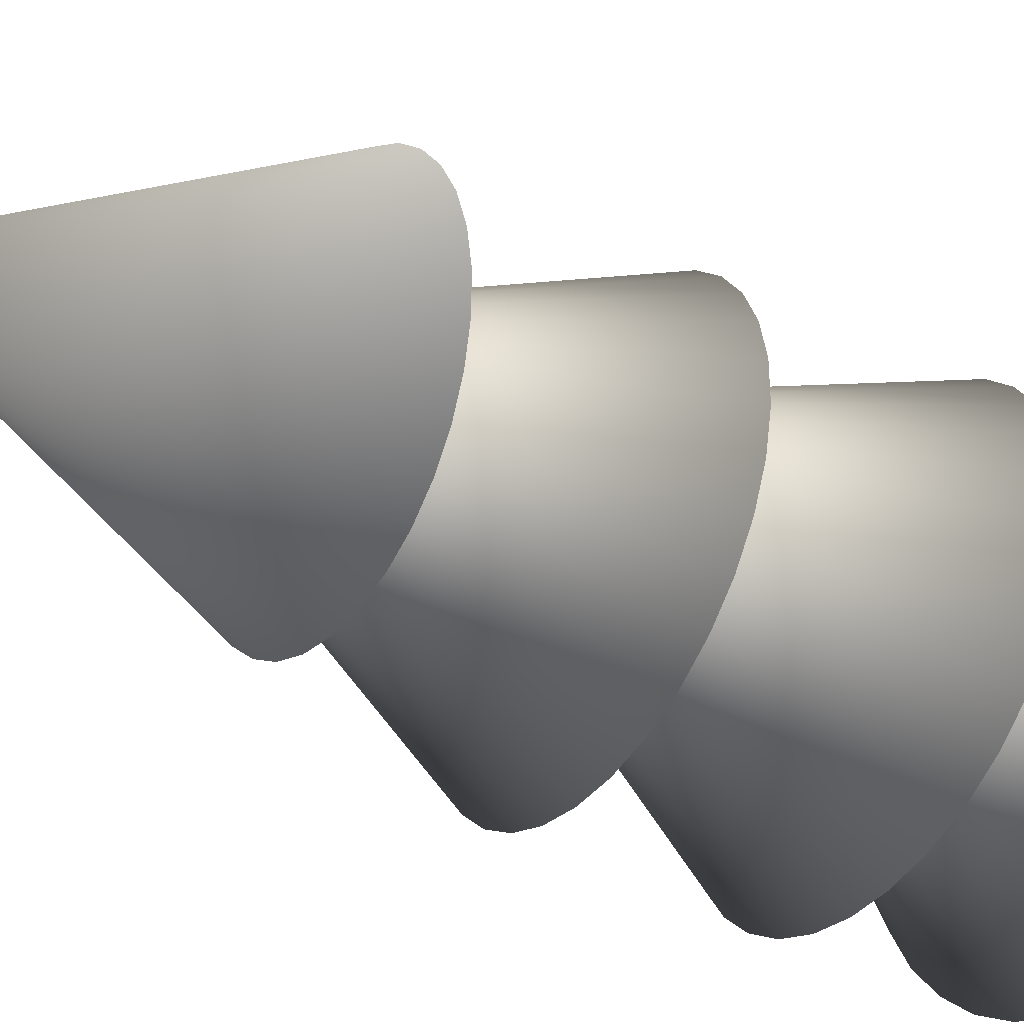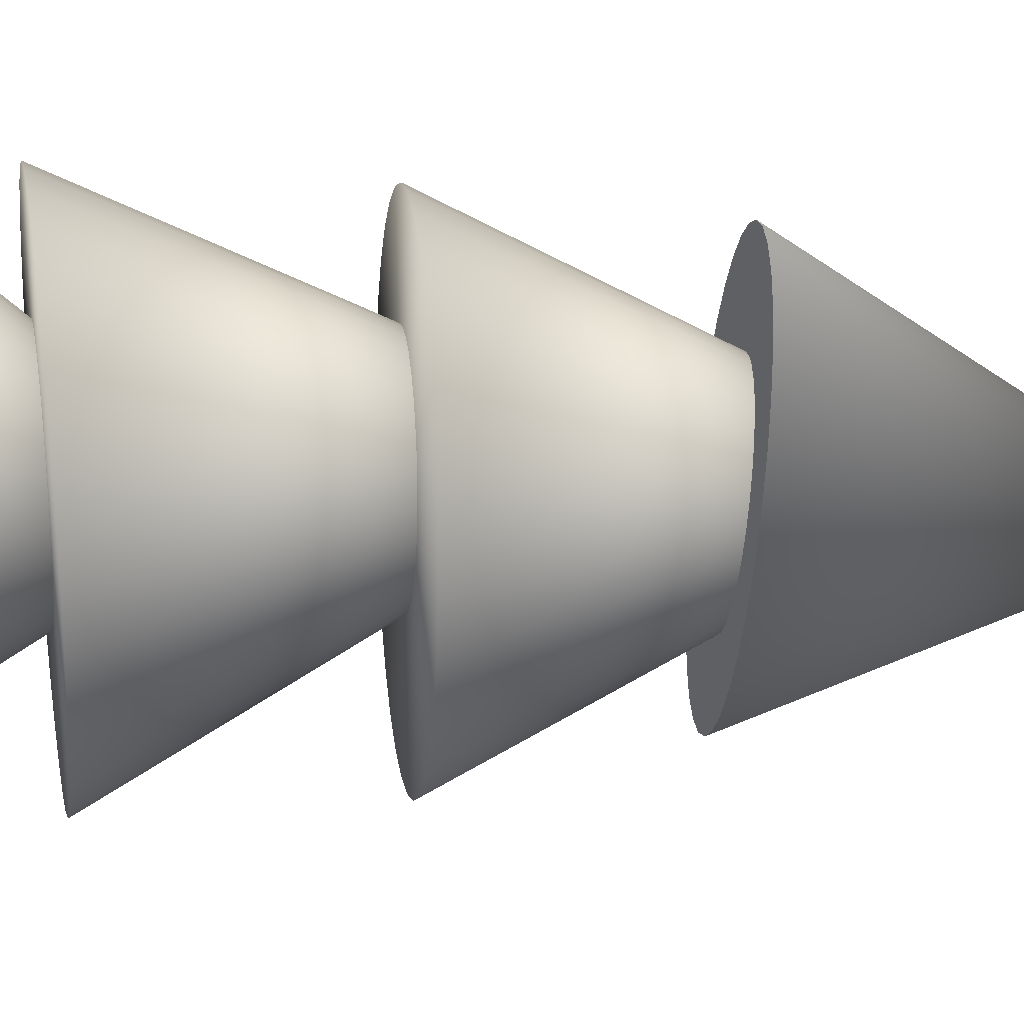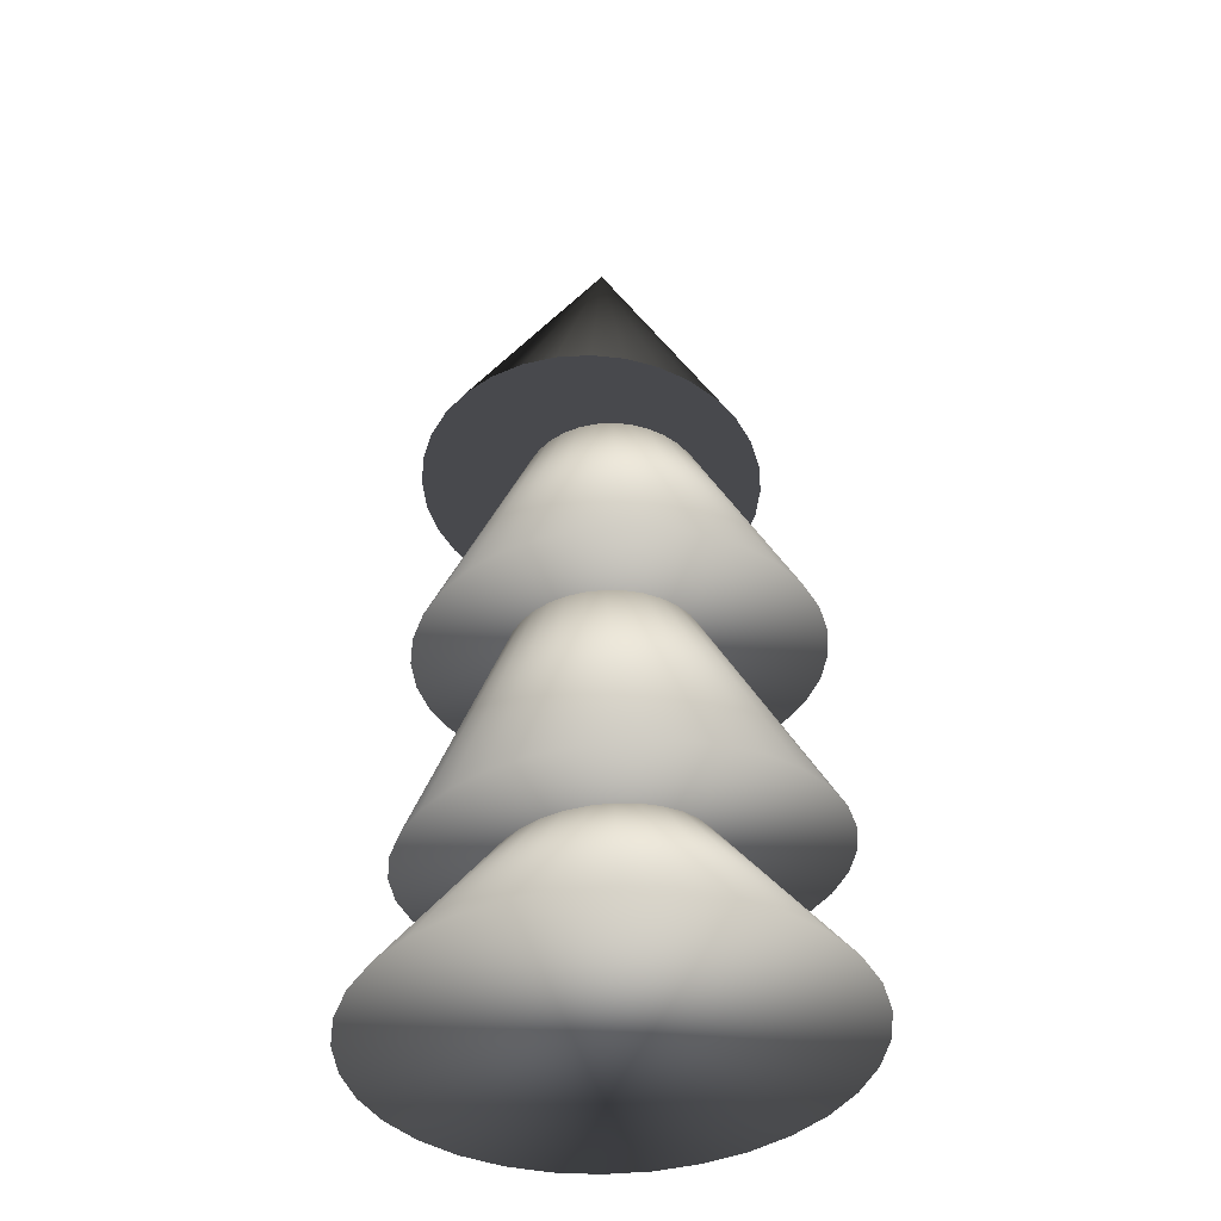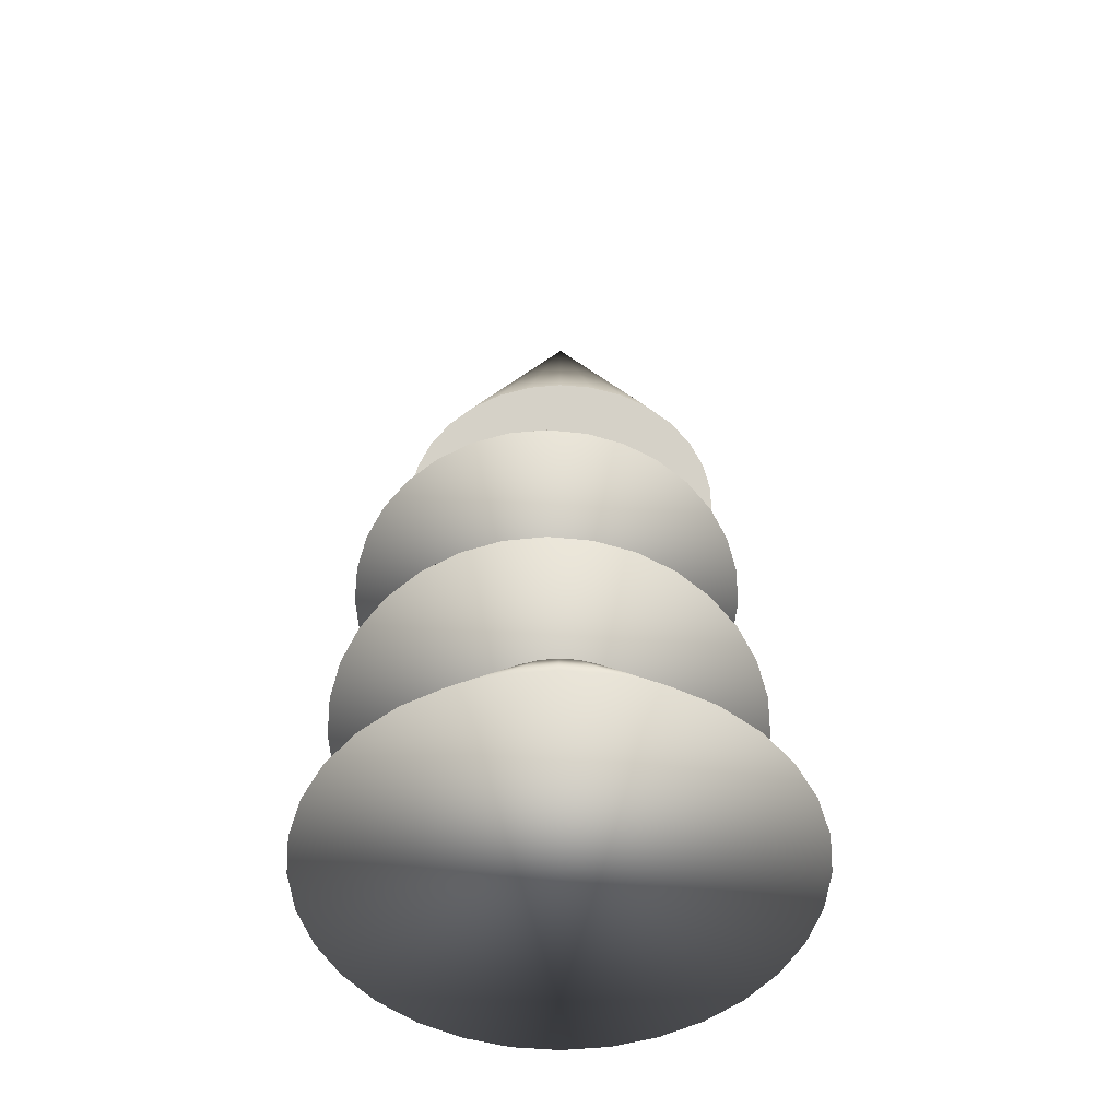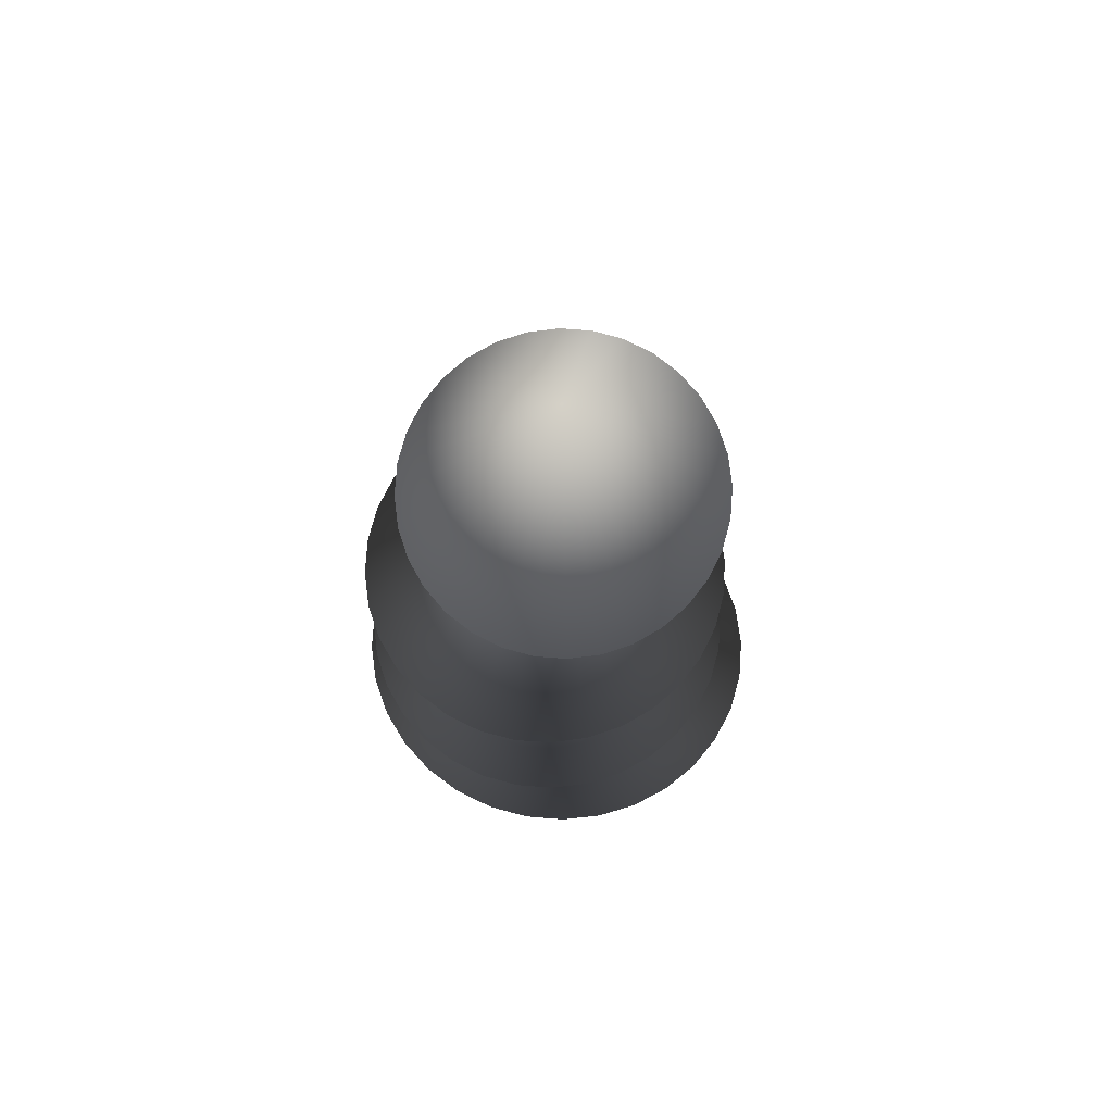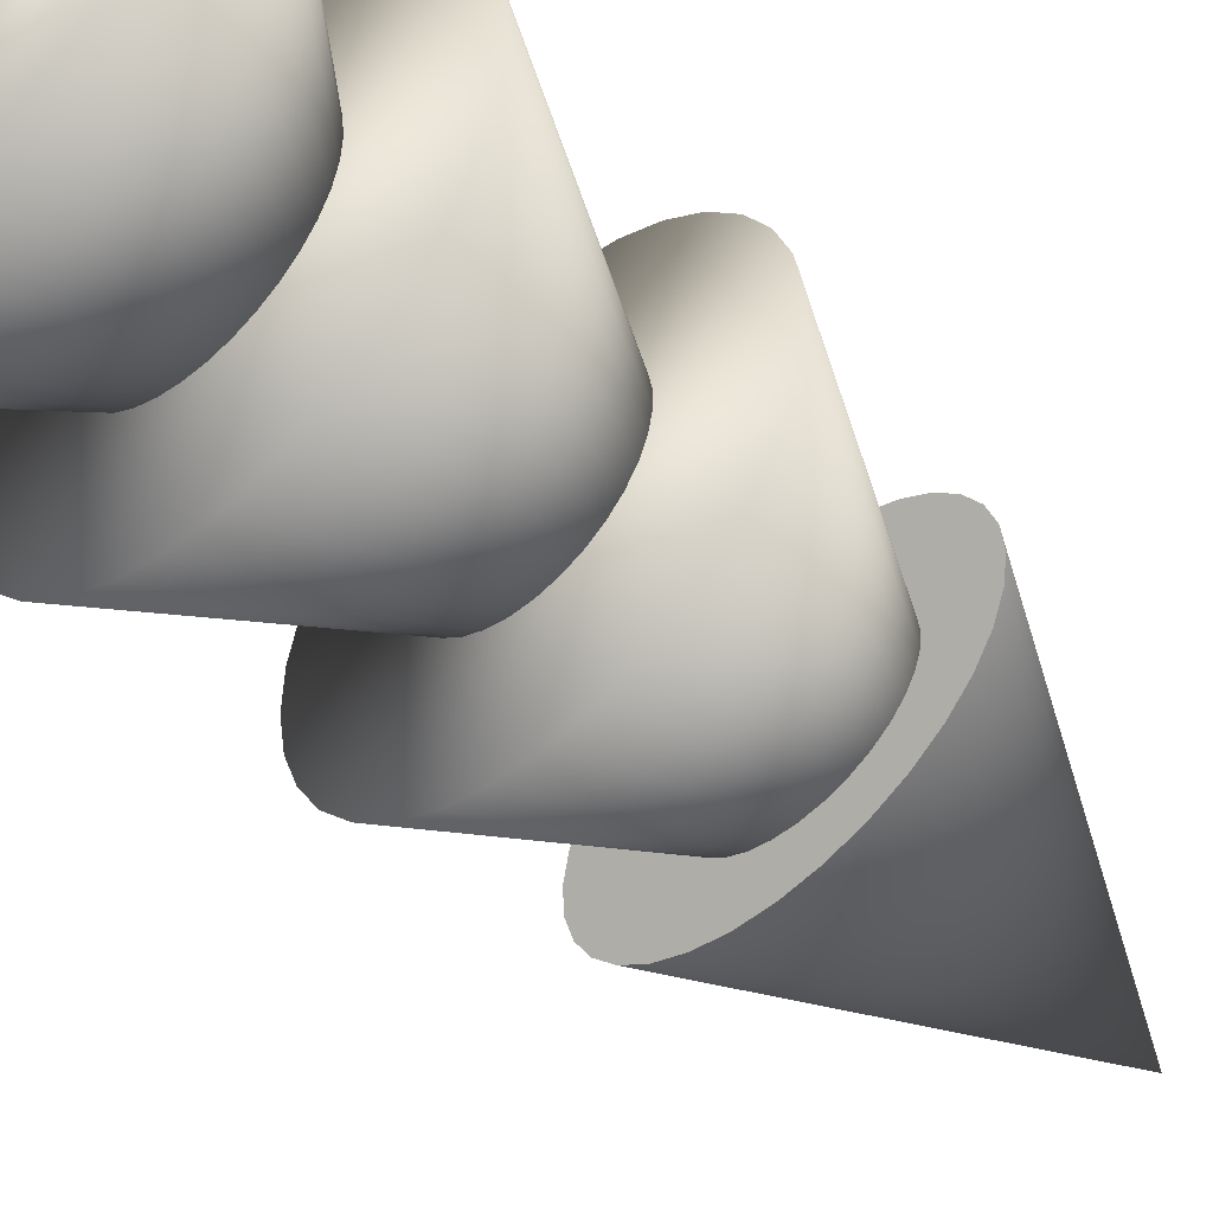
<metadata>
{"format":"obj","ext":"obj","renderer":"f3d","projection":"perspective","resolution":1024,"background":"white","views":[{"elev":-32.0,"azim":-123.5,"up":"+Z"},{"elev":-27.1,"azim":83.6,"up":"+Z"},{"elev":-41.5,"azim":33.5,"up":"+Y"},{"elev":-55.3,"azim":-179.8,"up":"+Y"},{"elev":76.3,"azim":-170.1,"up":"+Y"},{"elev":-55.6,"azim":43.7,"up":"+Z"}]}
</metadata>
<code>
o Cone.003
v -0.06218 0.9824 -1.115
v -0.2851 0.9824 -1.094
v -0.4995 0.9824 -1.033
v -0.697 0.9824 -0.9339
v -0.8702 0.9824 -0.8004
v -1.012 0.9824 -0.6378
v -1.118 0.9824 -0.4522
v -1.183 0.9824 -0.2509
v -1.205 0.9824 -0.04151
v -1.183 0.9824 0.1679
v -1.118 0.9824 0.3692
v -1.012 0.9824 0.5548
v -0.8702 0.9824 0.7174
v -0.697 0.9824 0.8509
v -0.4995 0.9824 0.95
v -0.2851 0.9824 1.011
v -0.06218 0.9824 1.032
v 0.1607 0.9824 1.011
v 0.3751 0.9824 0.95
v 0.5727 0.9824 0.8509
v 0.7458 0.9824 0.7174
v 0.8879 0.9824 0.5548
v 0.9935 0.9824 0.3692
v 1.059 0.9824 0.1679
v 1.08 0.9824 -0.04151
v 1.059 0.9824 -0.2509
v 0.9935 0.9824 -0.4522
v 0.8879 0.9824 -0.6378
v 0.7458 0.9824 -0.8004
v 0.5727 0.9824 -0.9339
v 0.3751 0.9824 -1.033
v 0.1607 0.9824 -1.094
v -0.06218 2.511 -0.04151
v -0.01487 1.986 -1.063
v 0.1802 1.983 -1.044
v 0.3678 1.976 -0.988
v 0.5407 1.963 -0.8965
v 0.6922 1.946 -0.7732
v 0.8166 1.926 -0.6231
v 0.909 1.902 -0.4518
v 0.9659 1.877 -0.266
v 0.9851 1.85 -0.07269
v 0.9659 1.824 0.1206
v 0.909 1.798 0.3065
v 0.8166 1.775 0.4777
v 0.6922 1.754 0.6279
v 0.5407 1.737 0.7511
v 0.3678 1.725 0.8426
v 0.1802 1.717 0.899
v -0.01487 1.714 0.918
v -0.21 1.717 0.899
v -0.3976 1.725 0.8426
v -0.5704 1.737 0.7511
v -0.722 1.754 0.6279
v -0.8463 1.775 0.4777
v -0.9387 1.798 0.3065
v -0.9957 1.824 0.1206
v -1.015 1.85 -0.07269
v -0.9957 1.877 -0.266
v -0.9387 1.902 -0.4518
v -0.8463 1.926 -0.6231
v -0.722 1.946 -0.7732
v -0.5704 1.963 -0.8965
v -0.3976 1.976 -0.988
v -0.21 1.983 -1.044
v -0.01487 3.832 0.1989
v -0.01059 3.025 -0.9697
v 0.1748 3.023 -0.954
v 0.3536 3.018 -0.9025
v 0.5188 3.01 -0.8173
v 0.6642 3 -0.7016
v 0.7841 2.988 -0.5598
v 0.8739 2.974 -0.3974
v 0.9302 2.96 -0.2206
v 0.9508 2.945 -0.03629
v 0.935 2.93 0.1485
v 0.8833 2.916 0.3267
v 0.7977 2.903 0.4915
v 0.6815 2.892 0.6364
v 0.5392 2.883 0.756
v 0.3763 2.877 0.8456
v 0.1989 2.873 0.9018
v 0.014 2.873 0.9225
v -0.1714 2.875 0.9068
v -0.3502 2.88 0.8553
v -0.5154 2.888 0.7701
v -0.6607 2.898 0.6543
v -0.7806 2.91 0.5125
v -0.8705 2.923 0.3501
v -0.9268 2.938 0.1734
v -0.9474 2.953 -0.01095
v -0.9316 2.968 -0.1958
v -0.8799 2.982 -0.374
v -0.7943 2.995 -0.5387
v -0.6781 3.006 -0.6836
v -0.5358 3.015 -0.8032
v -0.3729 3.021 -0.8928
v -0.1955 3.024 -0.949
v 0.01209 4.841 0.1288
v -0.06764 3.928 -0.6935
v 0.09127 3.929 -0.6778
v 0.2441 3.931 -0.6315
v 0.3849 3.935 -0.5564
v 0.5083 3.941 -0.4552
v 0.6096 3.947 -0.3319
v 0.6849 3.954 -0.1913
v 0.7313 3.962 -0.03872
v 0.7469 3.971 0.12
v 0.7313 3.979 0.2787
v 0.6849 3.987 0.4313
v 0.6096 3.995 0.5719
v 0.5083 4.001 0.6952
v 0.3849 4.006 0.7963
v 0.2441 4.01 0.8715
v 0.09127 4.013 0.9178
v -0.06764 4.014 0.9334
v -0.2266 4.013 0.9178
v -0.3794 4.01 0.8715
v -0.5202 4.006 0.7963
v -0.6436 4.001 0.6952
v -0.7449 3.995 0.5719
v -0.8202 3.987 0.4313
v -0.8666 3.979 0.2787
v -0.8822 3.971 0.12
v -0.8666 3.962 -0.03872
v -0.8202 3.954 -0.1913
v -0.7449 3.947 -0.3319
v -0.6436 3.941 -0.4552
v -0.5202 3.935 -0.5564
v -0.3794 3.931 -0.6315
v -0.2266 3.929 -0.6778
v -0.06764 5.598 0.0344
v -0.06764 3.928 -0.6935
v 0.09127 3.929 -0.6778
v 0.2441 3.931 -0.6315
v 0.3849 3.935 -0.5564
v 0.5083 3.941 -0.4552
v 0.6096 3.947 -0.3319
v 0.6849 3.954 -0.1913
v 0.7313 3.962 -0.03872
v 0.7469 3.971 0.12
v 0.7313 3.979 0.2787
v 0.6849 3.987 0.4313
v 0.6096 3.995 0.5719
v 0.5083 4.001 0.6952
v 0.3849 4.006 0.7963
v 0.2441 4.01 0.8715
v 0.09127 4.013 0.9178
v -0.06764 4.014 0.9334
v -0.2266 4.013 0.9178
v -0.3794 4.01 0.8715
v -0.5202 4.006 0.7963
v -0.6436 4.001 0.6952
v -0.7449 3.995 0.5719
v -0.8202 3.987 0.4313
v -0.8666 3.979 0.2787
v -0.8822 3.971 0.12
v -0.8666 3.962 -0.03872
v -0.8202 3.954 -0.1913
v -0.7449 3.947 -0.3319
v -0.6436 3.941 -0.4552
v -0.5202 3.935 -0.5564
v -0.3794 3.931 -0.6315
v -0.2266 3.929 -0.6778
f 1 2 33
f 2 3 33
f 3 4 33
f 4 5 33
f 5 6 33
f 6 7 33
f 7 8 33
f 8 9 33
f 9 10 33
f 10 11 33
f 11 12 33
f 12 13 33
f 13 14 33
f 14 15 33
f 15 16 33
f 16 17 33
f 17 18 33
f 18 19 33
f 19 20 33
f 20 21 33
f 21 22 33
f 22 23 33
f 23 24 33
f 24 25 33
f 25 26 33
f 26 27 33
f 27 28 33
f 28 29 33
f 29 30 33
f 30 31 33
f 1 32 31 30 29 28 27 26 25 24 23 22 21 20 19 18 17 16 15 14 13 12 11 10 9 8 7 6 5 4 3 2
f 31 32 33
f 32 1 33
f 34 35 66
f 35 36 66
f 36 37 66
f 37 38 66
f 38 39 66
f 39 40 66
f 40 41 66
f 41 42 66
f 42 43 66
f 43 44 66
f 44 45 66
f 45 46 66
f 46 47 66
f 47 48 66
f 48 49 66
f 49 50 66
f 50 51 66
f 51 52 66
f 52 53 66
f 53 54 66
f 54 55 66
f 55 56 66
f 56 57 66
f 57 58 66
f 58 59 66
f 59 60 66
f 60 61 66
f 61 62 66
f 62 63 66
f 63 64 66
f 34 65 64 63 62 61 60 59 58 57 56 55 54 53 52 51 50 49 48 47 46 45 44 43 42 41 40 39 38 37 36 35
f 64 65 66
f 65 34 66
f 67 68 99
f 68 69 99
f 69 70 99
f 70 71 99
f 71 72 99
f 72 73 99
f 73 74 99
f 74 75 99
f 75 76 99
f 76 77 99
f 77 78 99
f 78 79 99
f 79 80 99
f 80 81 99
f 81 82 99
f 82 83 99
f 83 84 99
f 84 85 99
f 85 86 99
f 86 87 99
f 87 88 99
f 88 89 99
f 89 90 99
f 90 91 99
f 91 92 99
f 92 93 99
f 93 94 99
f 94 95 99
f 95 96 99
f 96 97 99
f 67 98 97 96 95 94 93 92 91 90 89 88 87 86 85 84 83 82 81 80 79 78 77 76 75 74 73 72 71 70 69 68
f 97 98 99
f 98 67 99
f 100 101 132
f 101 102 132
f 102 103 132
f 103 104 132
f 104 105 132
f 105 106 132
f 106 107 132
f 107 108 132
f 108 109 132
f 109 110 132
f 110 111 132
f 111 112 132
f 112 113 132
f 113 114 132
f 114 115 132
f 115 116 132
f 116 117 132
f 117 118 132
f 118 119 132
f 119 120 132
f 120 121 132
f 121 122 132
f 122 123 132
f 123 124 132
f 124 125 132
f 125 126 132
f 126 127 132
f 127 128 132
f 128 129 132
f 129 130 132
f 124 157 158 125
f 130 131 132
f 131 100 132
f 133 164 163 162 161 160 159 158 157 156 155 154 153 152 151 150 149 148 147 146 145 144 143 142 141 140 139 138 137 136 135 134
f 104 137 138 105
f 131 164 133 100
f 111 144 145 112
f 118 151 152 119
f 125 158 159 126
f 105 138 139 106
f 112 145 146 113
f 119 152 153 120
f 126 159 160 127
f 106 139 140 107
f 100 133 134 101
f 113 146 147 114
f 120 153 154 121
f 127 160 161 128
f 107 140 141 108
f 114 147 148 115
f 121 154 155 122
f 101 134 135 102
f 128 161 162 129
f 108 141 142 109
f 115 148 149 116
f 122 155 156 123
f 102 135 136 103
f 129 162 163 130
f 109 142 143 110
f 116 149 150 117
f 123 156 157 124
f 103 136 137 104
f 130 163 164 131
f 110 143 144 111
f 117 150 151 118

</code>
